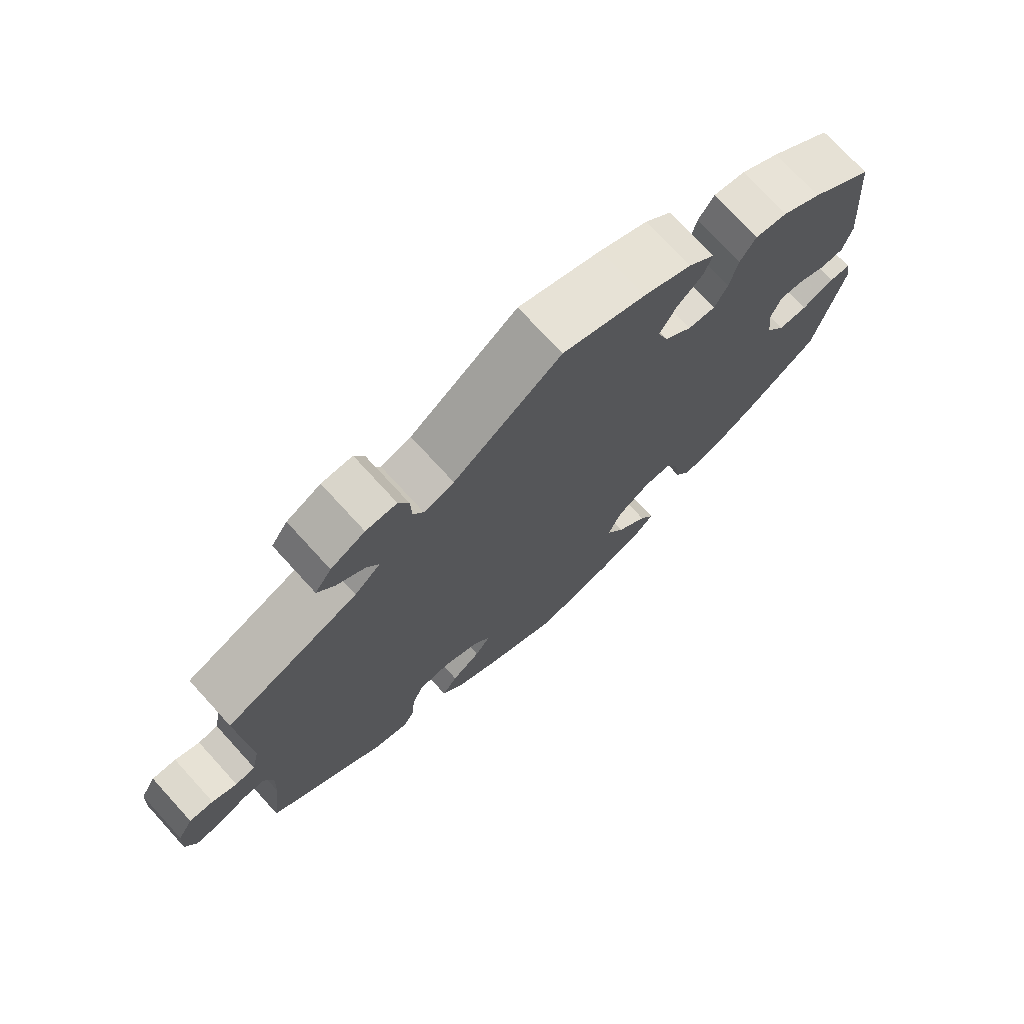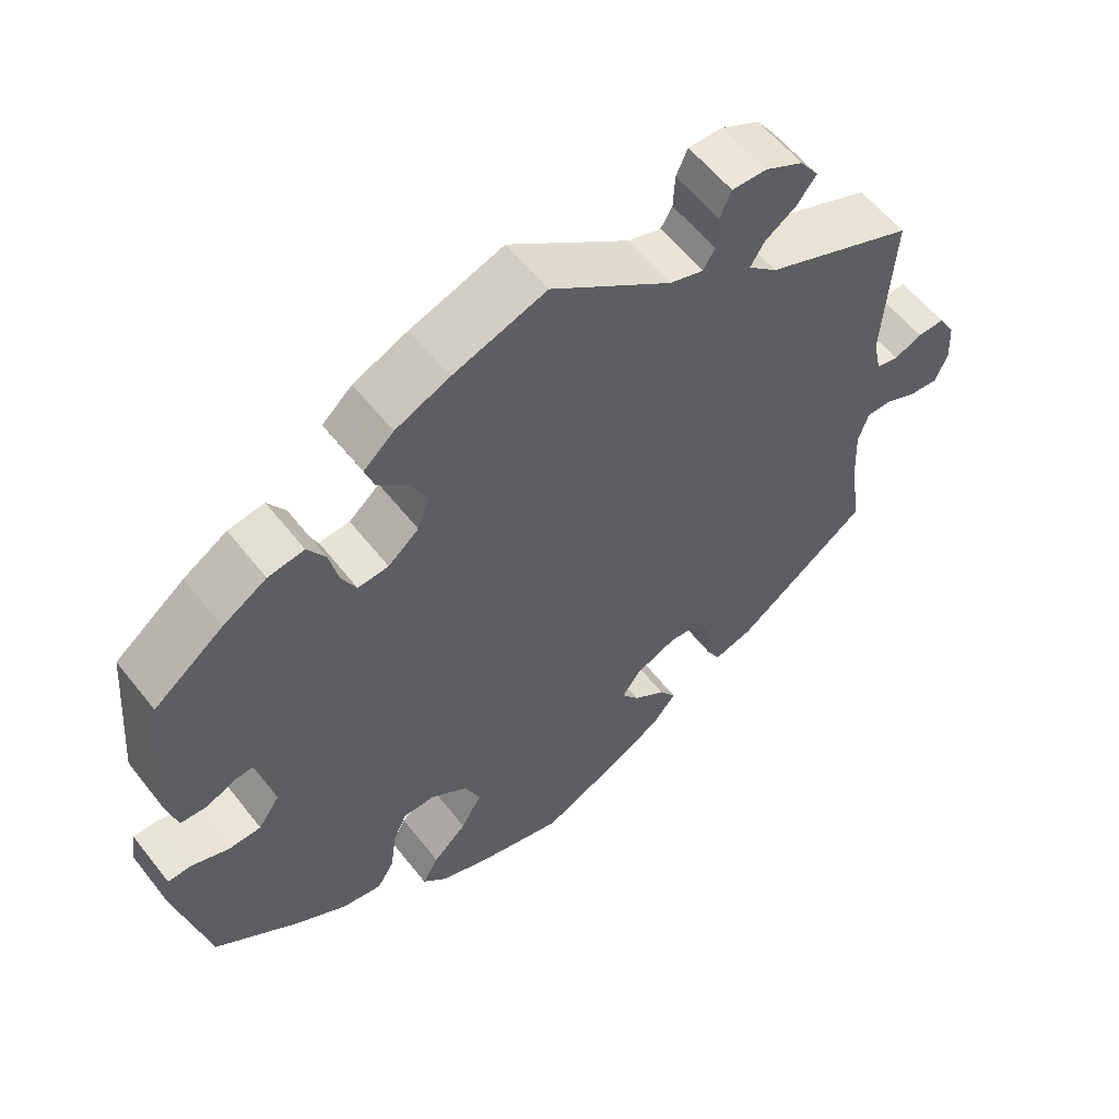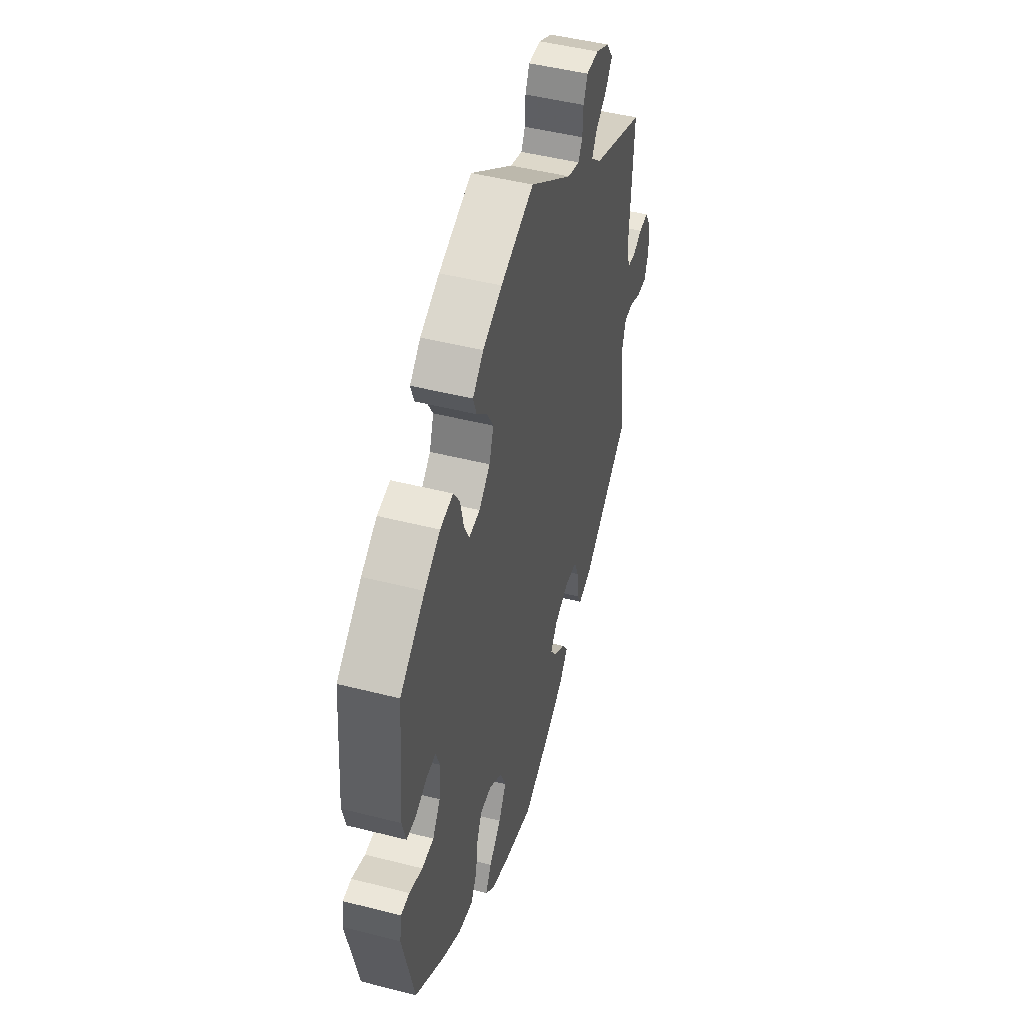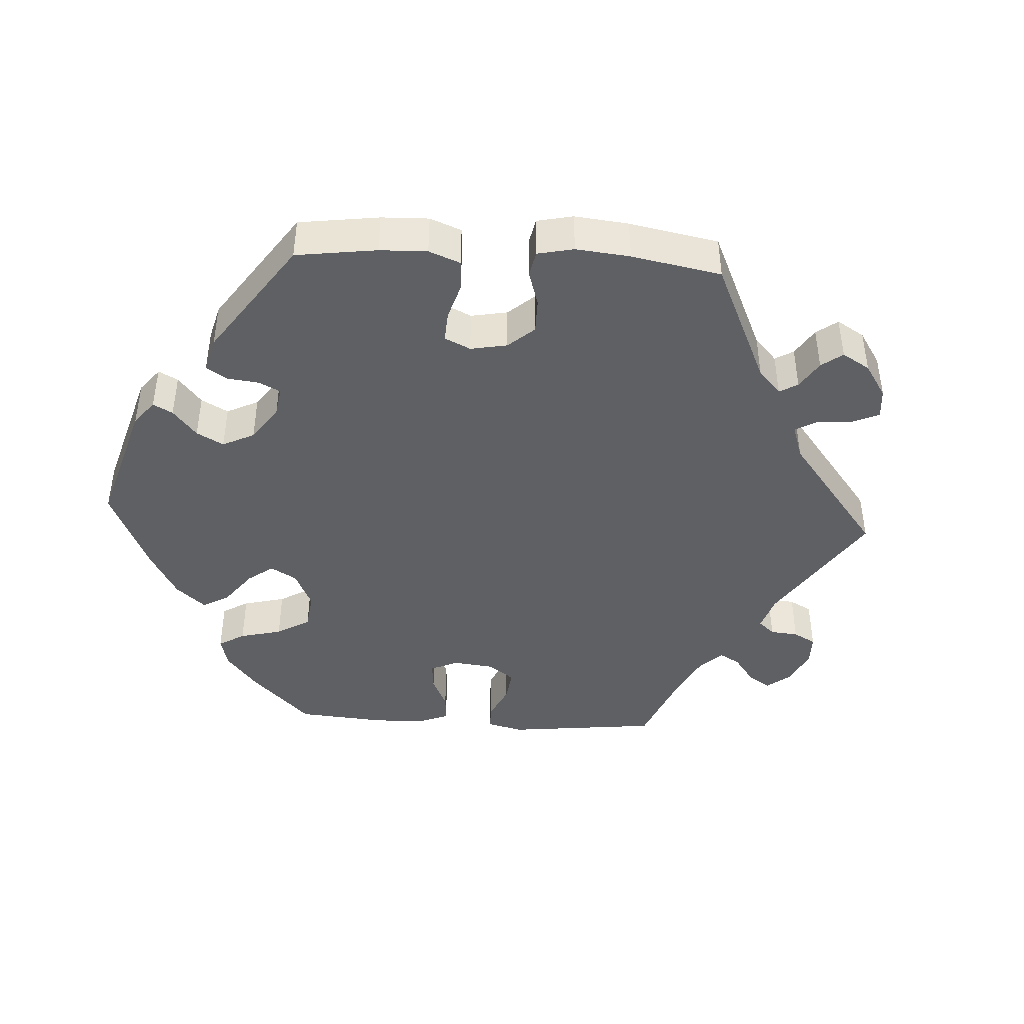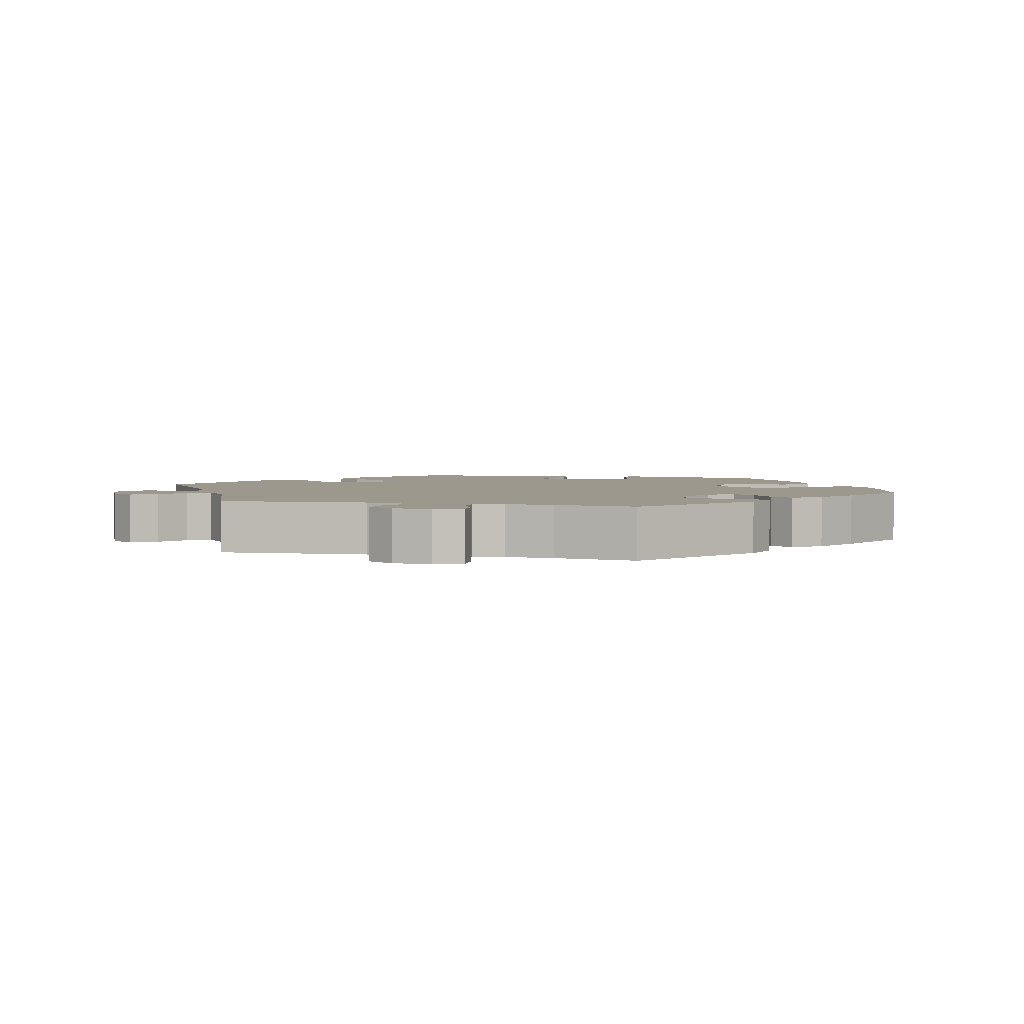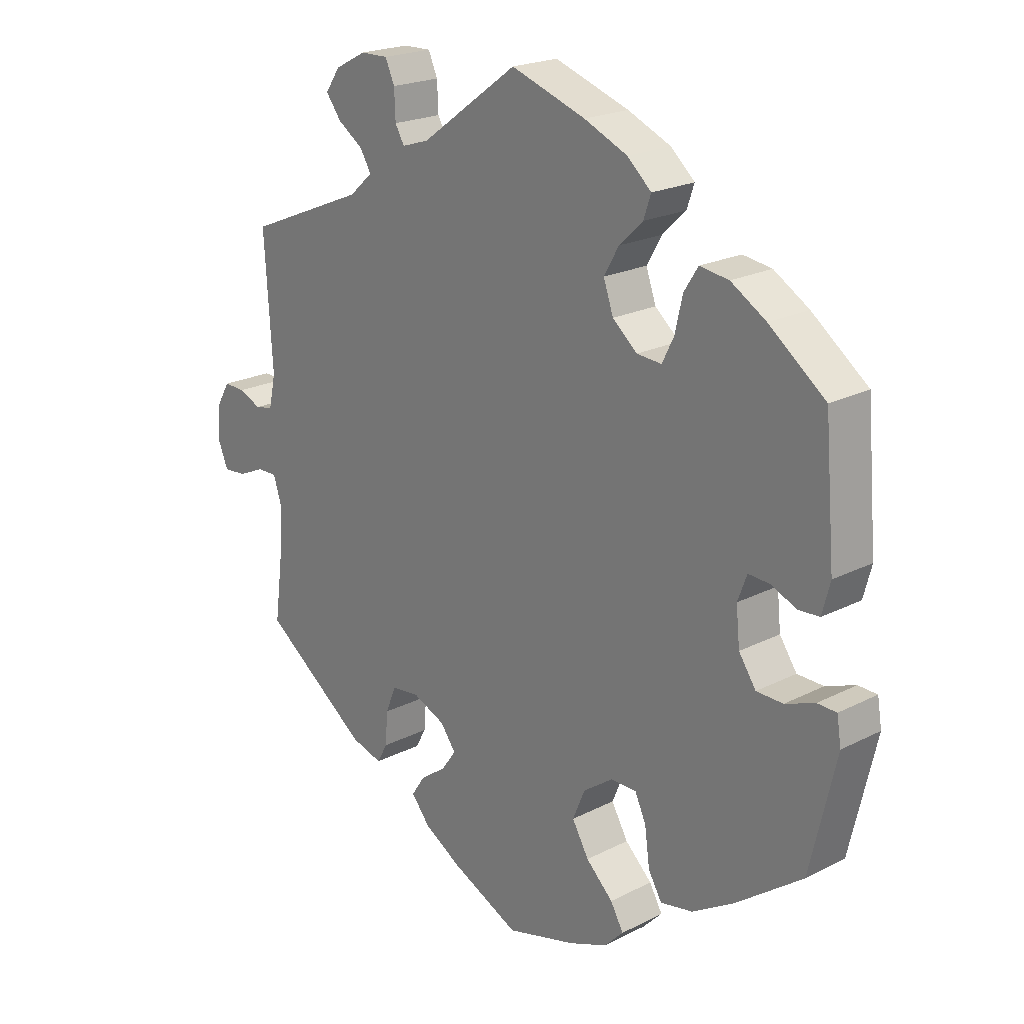
<metadata>
{"format":"obj","ext":"obj","renderer":"f3d","projection":"perspective","resolution":1024,"background":"white","views":[{"elev":73.4,"azim":137.6,"up":"+Z"},{"elev":57.9,"azim":-37.8,"up":"+Z"},{"elev":47.4,"azim":-73.9,"up":"+Z"},{"elev":-43.4,"azim":-33.3,"up":"+Y"},{"elev":3.1,"azim":104.8,"up":"+Y"},{"elev":21.2,"azim":-132.3,"up":"+Z"}]}
</metadata>
<code>
v 0.157 0.07 0.464
v 0.201 0.07 0.45
v 0.216 0.07 0.476
v 0.218 0.07 0.522
v 0.233 0.07 0.556
v 0.278 0.07 0.555
v 0.328 0.07 0.529
v 0.352 0.07 0.494
v 0.327 0.07 0.461
v 0.286 0.07 0.433
v 0.268 0.07 0.403
v 0.306 0.07 0.369
v 0.5 0.07 0.289
v 0.487 0.07 0.083
v 0.498 0.07 0.032
v 0.527 0.07 0.026
v 0.563 0.07 0.042
v 0.598 0.07 0.043
v 0.62 0.07 0.005
v 0.623 0.07 -0.049
v 0.607 0.07 -0.088
v 0.57 0.07 -0.085
v 0.527 0.07 -0.066
v 0.495 0.07 -0.066
v 0.482 0.07 -0.107
v 0.485 0.07 -0.174
v 0.5 0.07 -0.289
v 0.328 0.07 -0.415
v 0.277 0.07 -0.43
v 0.26 0.07 -0.399
v 0.256 0.07 -0.346
v 0.239 0.07 -0.304
v 0.194 0.07 -0.299
v 0.141 0.07 -0.322
v 0.116 0.07 -0.356
v 0.139 0.07 -0.389
v 0.181 0.07 -0.419
v 0.203 0.07 -0.452
v 0.172 0.07 -0.49
v 0.111 0.07 -0.526
v 0.001 0.07 -0.578
v -0.111 0.07 -0.548
v -0.175 0.07 -0.523
v -0.206 0.07 -0.491
v -0.185 0.07 -0.454
v -0.141 0.07 -0.412
v -0.114 0.07 -0.365
v -0.134 0.07 -0.317
v -0.182 0.07 -0.283
v -0.224 0.07 -0.283
v -0.242 0.07 -0.323
v -0.25 0.07 -0.382
v -0.272 0.07 -0.419
v -0.325 0.07 -0.409
v -0.393 0.07 -0.368
v -0.501 0.07 -0.289
v -0.543 0.07 -0.108
v -0.536 0.07 -0.065
v -0.505 0.07 -0.064
v -0.457 0.07 -0.082
v -0.414 0.07 -0.081
v -0.386 0.07 -0.04
v -0.38 0.07 0.019
v -0.395 0.07 0.059
v -0.429 0.07 0.057
v -0.471 0.07 0.039
v -0.505 0.07 0.041
v -0.518 0.07 0.09
v -0.501 0.07 0.289
v -0.41 0.07 0.359
v -0.353 0.07 0.394
v -0.306 0.07 0.401
v -0.283 0.07 0.365
v -0.271 0.07 0.312
v -0.252 0.07 0.274
v -0.212 0.07 0.277
v -0.172 0.07 0.311
v -0.156 0.07 0.357
v -0.18 0.07 0.399
v -0.218 0.07 0.435
v -0.23 0.07 0.47
v -0.191 0.07 0.505
v -0.121 0.07 0.536
v 0 0.07 0.578
v 0.157 0 0.464
v 0.201 0 0.45
v 0.216 0 0.476
v 0.218 0 0.522
v 0.233 0 0.556
v 0.278 0 0.555
v 0.328 0 0.529
v 0.352 0 0.494
v 0.327 0 0.461
v 0.286 0 0.433
v 0.268 0 0.403
v 0.306 0 0.369
v 0.5 0 0.289
v 0.487 0 0.083
v 0.498 0 0.032
v 0.527 0 0.026
v 0.563 0 0.042
v 0.598 0 0.043
v 0.62 0 0.005
v 0.623 0 -0.049
v 0.607 0 -0.088
v 0.57 0 -0.085
v 0.527 0 -0.066
v 0.495 0 -0.066
v 0.482 0 -0.107
v 0.485 0 -0.174
v 0.5 0 -0.289
v 0.328 0 -0.415
v 0.277 0 -0.43
v 0.26 0 -0.399
v 0.256 0 -0.346
v 0.239 0 -0.304
v 0.194 0 -0.299
v 0.141 0 -0.322
v 0.116 0 -0.356
v 0.139 0 -0.389
v 0.181 0 -0.419
v 0.203 0 -0.452
v 0.172 0 -0.49
v 0.111 0 -0.526
v 0.001 0 -0.578
v -0.111 0 -0.548
v -0.175 0 -0.523
v -0.206 0 -0.491
v -0.185 0 -0.454
v -0.141 0 -0.412
v -0.114 0 -0.365
v -0.134 0 -0.317
v -0.182 0 -0.283
v -0.224 0 -0.283
v -0.242 0 -0.323
v -0.25 0 -0.382
v -0.272 0 -0.419
v -0.325 0 -0.409
v -0.393 0 -0.368
v -0.501 0 -0.289
v -0.543 0 -0.108
v -0.536 0 -0.065
v -0.505 0 -0.064
v -0.457 0 -0.082
v -0.414 0 -0.081
v -0.386 0 -0.04
v -0.38 0 0.019
v -0.395 0 0.059
v -0.429 0 0.057
v -0.471 0 0.039
v -0.505 0 0.041
v -0.518 0 0.09
v -0.501 0 0.289
v -0.41 0 0.359
v -0.353 0 0.394
v -0.306 0 0.401
v -0.283 0 0.365
v -0.271 0 0.312
v -0.252 0 0.274
v -0.212 0 0.277
v -0.172 0 0.311
v -0.156 0 0.357
v -0.18 0 0.399
v -0.218 0 0.435
v -0.23 0 0.47
v -0.191 0 0.505
v -0.121 0 0.536
v 0 0 0.578
f 83 84 1
f 82 83 1 2
f 79 80 81 82
f 78 79 82 2
f 77 78 2
f 76 77 2
f 71 72 73 74
f 71 74 75
f 70 71 75
f 69 70 75
f 68 69 75
f 65 66 67 68
f 64 65 68 75
f 63 64 75 76
f 57 58 59 60
f 57 60 61
f 56 57 61
f 55 56 61 62
f 51 52 53 54
f 50 51 54 55
f 43 44 45 46
f 43 46 47
f 42 43 47
f 41 42 47
f 40 41 47 48
f 36 37 38 39
f 35 36 39 40
f 28 29 30 31
f 26 27 28 31
f 25 26 31 32
f 24 25 32 33
f 20 21 22 23
f 20 23 24
f 19 20 24
f 16 17 18 19
f 15 16 19 24
f 14 15 24 33
f 12 13 14 33
f 7 8 9 10
f 7 10 11
f 6 7 11
f 3 4 5 6
f 2 3 6 11
f 50 55 62 63
f 49 50 63 76
f 48 49 76 2
f 35 40 48
f 34 35 48 2
f 12 33 34
f 2 11 12 34
f 85 168 167
f 86 85 167 166
f 166 165 164 163
f 86 166 163 162
f 86 162 161
f 86 161 160
f 158 157 156 155
f 159 158 155
f 159 155 154
f 159 154 153
f 159 153 152
f 152 151 150 149
f 159 152 149 148
f 160 159 148 147
f 144 143 142 141
f 145 144 141
f 145 141 140
f 146 145 140 139
f 138 137 136 135
f 139 138 135 134
f 130 129 128 127
f 131 130 127
f 131 127 126
f 131 126 125
f 132 131 125 124
f 123 122 121 120
f 124 123 120 119
f 115 114 113 112
f 115 112 111 110
f 116 115 110 109
f 117 116 109 108
f 107 106 105 104
f 108 107 104
f 108 104 103
f 103 102 101 100
f 108 103 100 99
f 117 108 99 98
f 117 98 97 96
f 94 93 92 91
f 95 94 91
f 95 91 90
f 90 89 88 87
f 95 90 87 86
f 147 146 139 134
f 160 147 134 133
f 86 160 133 132
f 132 124 119
f 86 132 119 118
f 118 117 96
f 118 96 95 86
f 1 85 86 2
f 2 86 87 3
f 3 87 88 4
f 4 88 89 5
f 5 89 90 6
f 6 90 91 7
f 7 91 92 8
f 8 92 93 9
f 9 93 94 10
f 10 94 95 11
f 11 95 96 12
f 12 96 97 13
f 13 97 98 14
f 14 98 99 15
f 15 99 100 16
f 16 100 101 17
f 17 101 102 18
f 18 102 103 19
f 19 103 104 20
f 20 104 105 21
f 21 105 106 22
f 22 106 107 23
f 23 107 108 24
f 24 108 109 25
f 25 109 110 26
f 26 110 111 27
f 27 111 112 28
f 28 112 113 29
f 29 113 114 30
f 30 114 115 31
f 31 115 116 32
f 32 116 117 33
f 33 117 118 34
f 34 118 119 35
f 35 119 120 36
f 36 120 121 37
f 37 121 122 38
f 38 122 123 39
f 39 123 124 40
f 40 124 125 41
f 41 125 126 42
f 42 126 127 43
f 43 127 128 44
f 44 128 129 45
f 45 129 130 46
f 46 130 131 47
f 47 131 132 48
f 48 132 133 49
f 49 133 134 50
f 50 134 135 51
f 51 135 136 52
f 52 136 137 53
f 53 137 138 54
f 54 138 139 55
f 55 139 140 56
f 56 140 141 57
f 57 141 142 58
f 58 142 143 59
f 59 143 144 60
f 60 144 145 61
f 61 145 146 62
f 62 146 147 63
f 63 147 148 64
f 64 148 149 65
f 65 149 150 66
f 66 150 151 67
f 67 151 152 68
f 68 152 153 69
f 69 153 154 70
f 70 154 155 71
f 71 155 156 72
f 72 156 157 73
f 73 157 158 74
f 74 158 159 75
f 75 159 160 76
f 76 160 161 77
f 77 161 162 78
f 78 162 163 79
f 79 163 164 80
f 80 164 165 81
f 81 165 166 82
f 82 166 167 83
f 83 167 168 84
f 84 168 85 1

</code>
